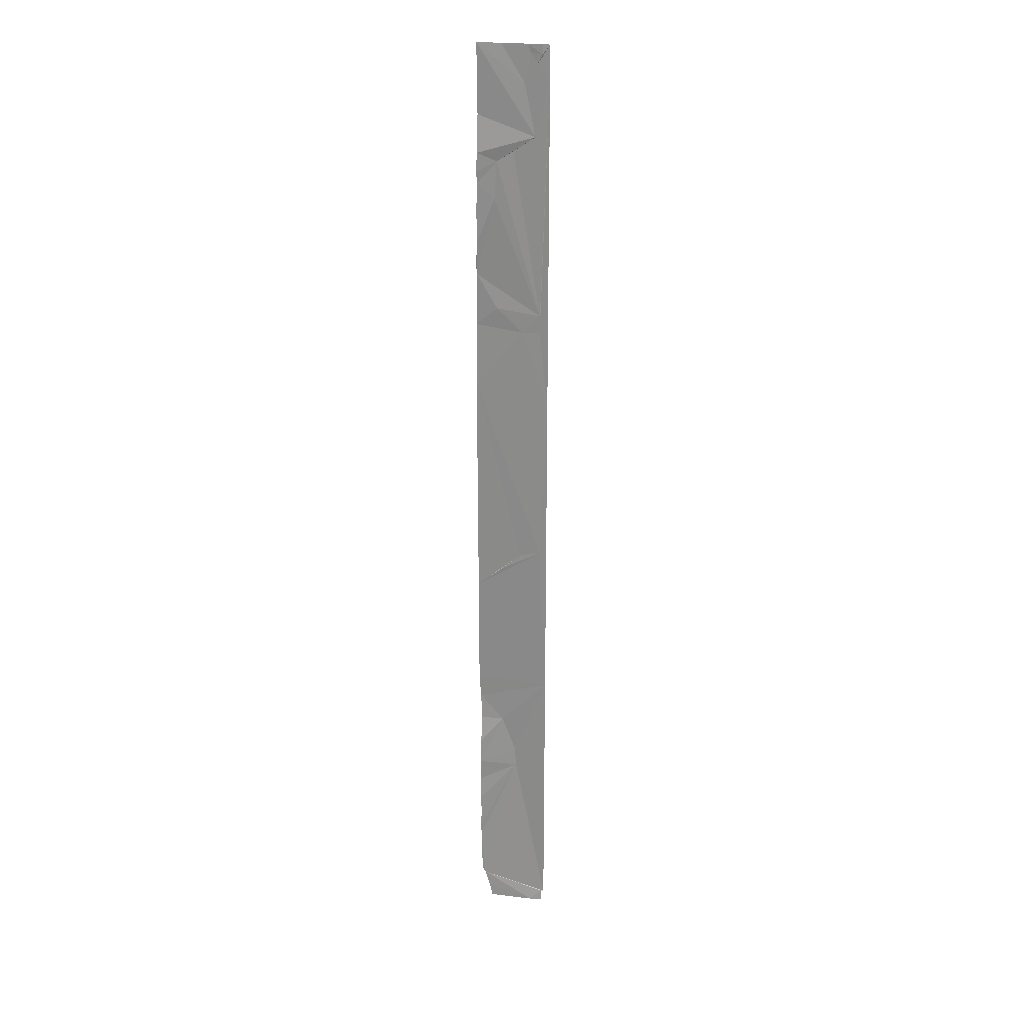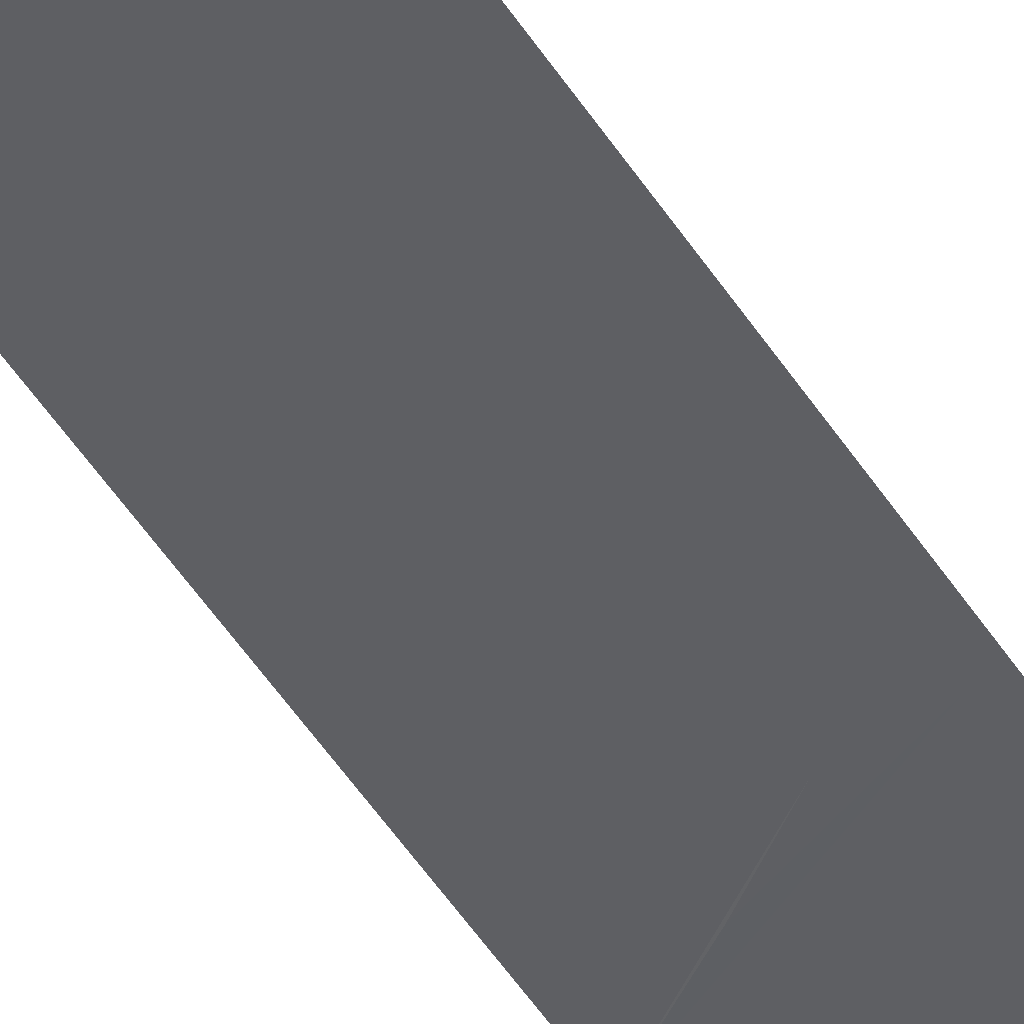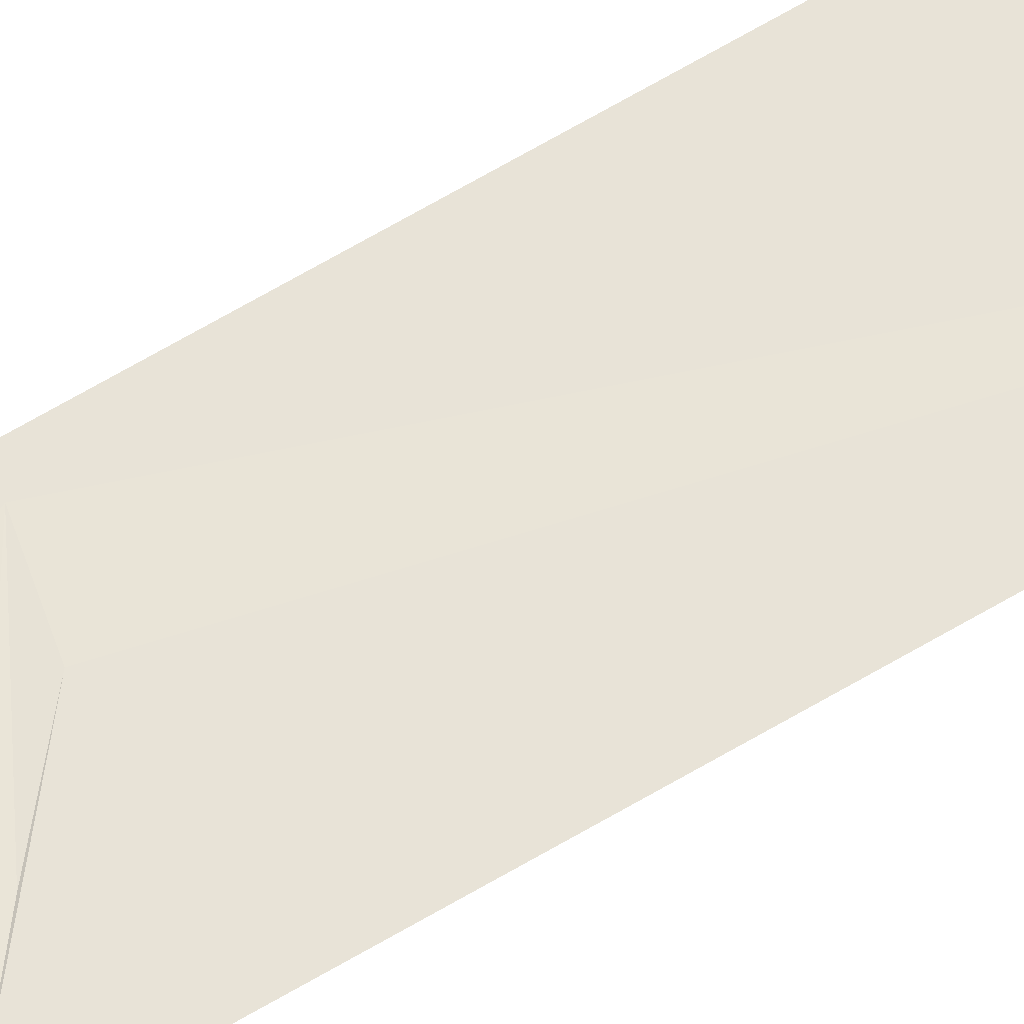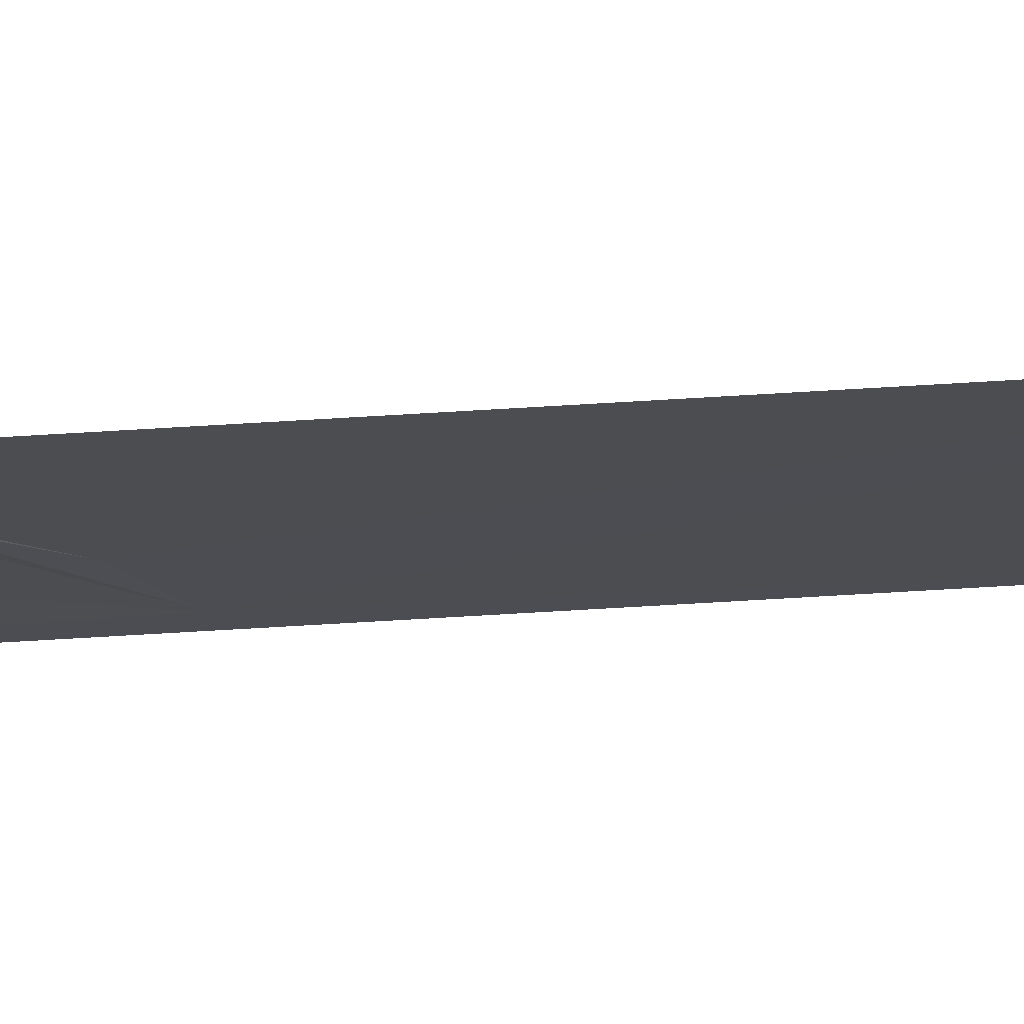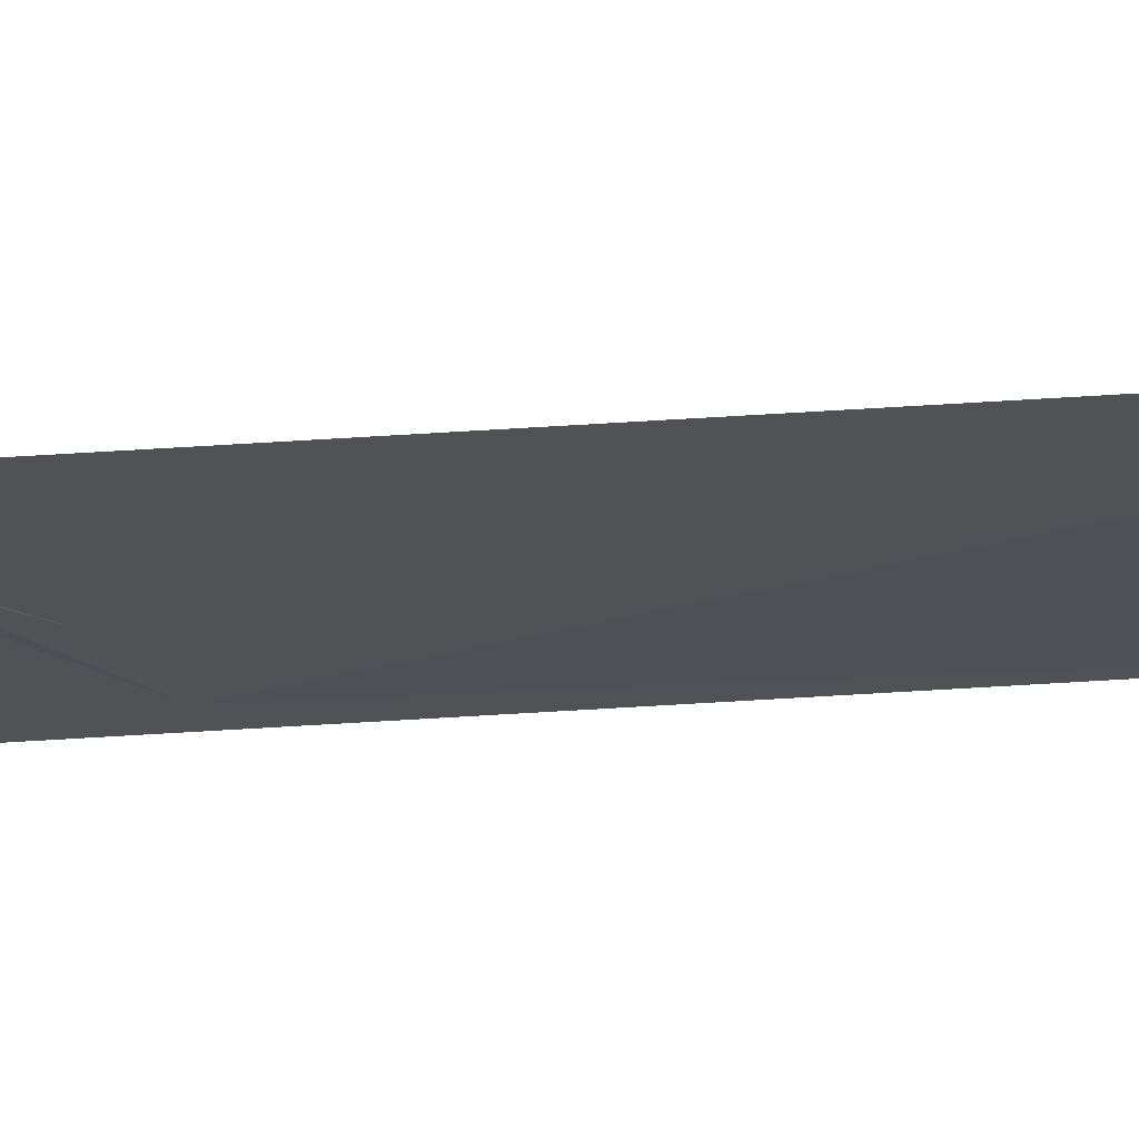
<metadata>
{"format":"obj","ext":"obj","renderer":"f3d","projection":"perspective","resolution":1024,"background":"white","views":[{"elev":23.2,"azim":8.1,"up":"+Z"},{"elev":-45.0,"azim":29.3,"up":"+Y"},{"elev":64.4,"azim":-121.2,"up":"+Y"},{"elev":-10.3,"azim":-72.0,"up":"+Y"},{"elev":-14.8,"azim":-77.2,"up":"+Y"}]}
</metadata>
<code>
o my_crack_surf1_575
v 128.9 -2.443 3531
v 185.8 -9.457 3664
v 191.9 -10.15 3529
v 179.2 -11.14 3290
v 134.1 -7.893 3315
v 138.5 -8.471 3302
v 141.1 -8.729 3290
v 170.9 -7.61 4082
v 191.9 -10.15 4085
v 175.7 -8.149 4106
v 185.7 -10.02 4105
v 173.8 -8.004 4113
v 191.9 -10.15 4113
v 181.9 -9.29 4098
v 129 -3.215 3627
v 164.2 -6.955 3440
v 191.9 -10.15 3300
v 191.9 -10.15 3802
v 184.7 -9.195 3871
v 184.7 -9.392 3886
v 180.2 -8.971 4039
v 130.9 -5.615 4113
v 151.4 -5.495 3488
v 163 -6.571 3457
v 131.5 -3.46 3487
v 130.7 -6.308 3463
v 151.4 -6.059 4113
v 169.4 -7.834 3870
v 128.9 -3.314 3875
v 128.7 -3.918 3821
v 147.3 -6.033 3891
v 150.7 -5.8 3645
v 168.1 -7.466 3660
v 185.7 -9.86 4113
v 189.7 -10.44 3300
v 129.8 -6.879 3368
v 130.6 -6.901 3382
v 189.7 -10.93 3290
v 131.3 -7.43 3320
v 130.5 -6.557 3360
v 131.4 -4.901 4055
v 130.9 -7.554 4024
v 147.4 -6.733 4017
v 161.5 -7.168 4026
v 130.7 -6.649 3998
v 130.3 -7.204 4008
v 130.3 -6.838 3400
v 129 -3.85 3929
v 129.6 -3.313 3919
v 130.4 -5.71 3948
v 145.4 -6.424 3985
v 130.3 -5.894 3421
v 129.8 -6.354 3440
v 129.9 -6.159 3973
v 130.2 -2.354 3510
f 1 3 2
f 4 5 6
f 7 4 6
f 8 9 10
f 11 12 10
f 13 11 14
f 10 14 11
f 2 15 1
f 3 16 17
f 18 9 19
f 9 20 19
f 9 8 21
f 22 21 8
f 23 24 3
f 25 26 23
f 10 27 8
f 28 29 30
f 24 16 3
f 20 31 28
f 18 19 28
f 20 28 19
f 32 2 33
f 11 34 12
f 13 34 11
f 8 27 22
f 35 17 5
f 36 16 37
f 38 35 4
f 9 21 20
f 15 2 32
f 39 5 40
f 40 5 16
f 41 42 21
f 43 21 42
f 12 27 10
f 43 44 21
f 22 41 21
f 5 4 35
f 45 43 46
f 47 37 16
f 48 49 50
f 16 36 40
f 45 51 43
f 9 13 14
f 9 14 10
f 28 30 18
f 52 16 53
f 44 43 20
f 20 43 51
f 45 54 51
f 20 21 44
f 52 47 16
f 46 43 42
f 29 31 49
f 16 5 17
f 30 2 18
f 30 15 33
f 20 49 31
f 55 25 23
f 55 23 3
f 31 29 28
f 3 1 55
f 2 3 18
f 50 49 51
f 51 49 20
f 33 15 32
f 33 2 30
f 53 16 24
f 53 24 23
f 53 23 26
f 51 54 50

</code>
